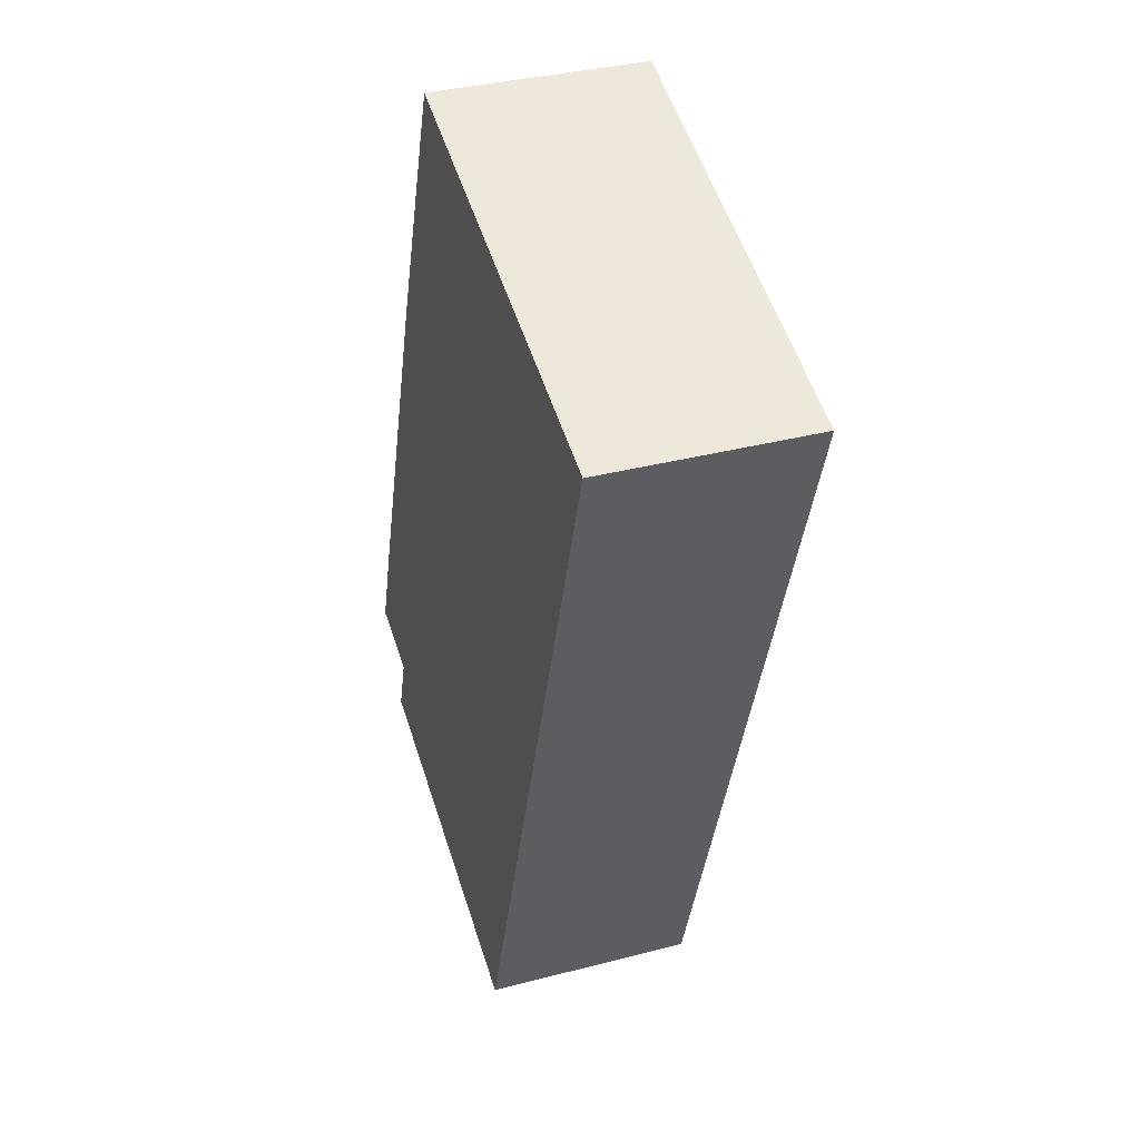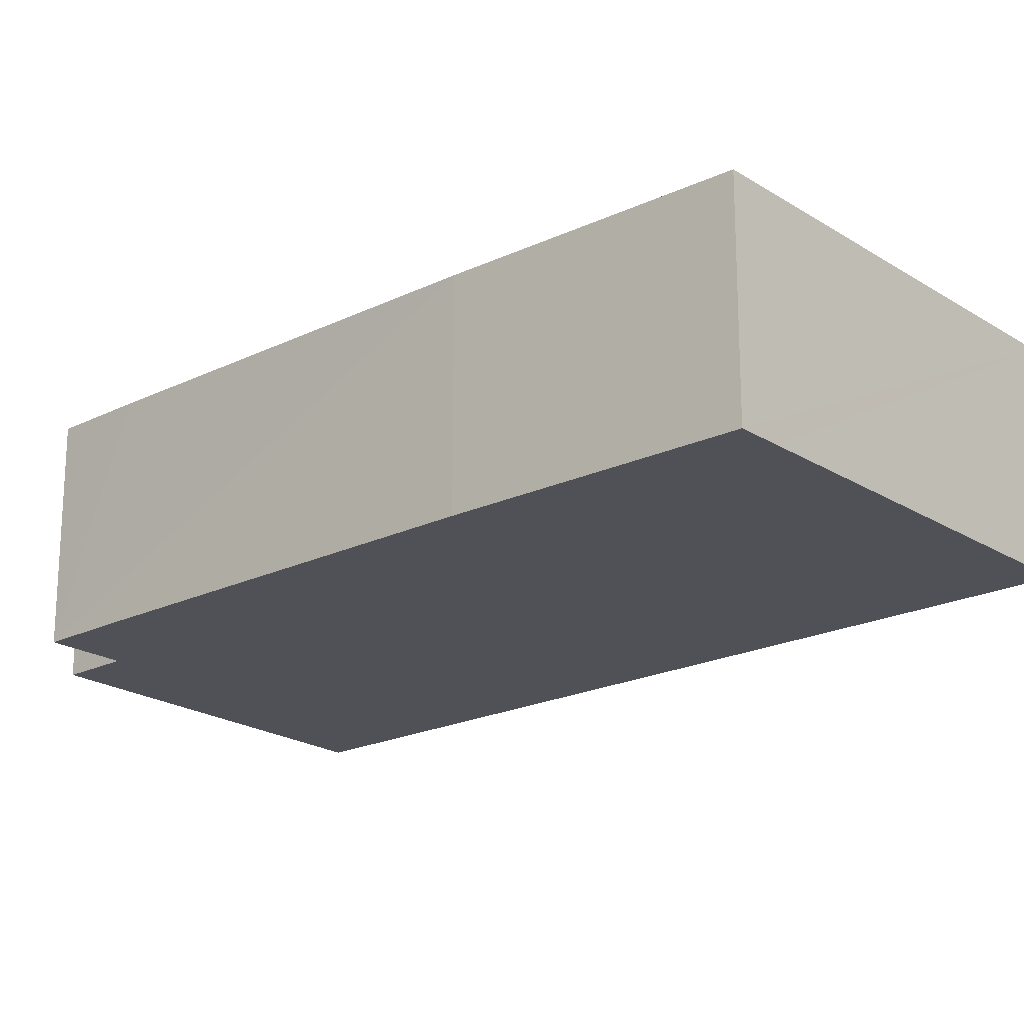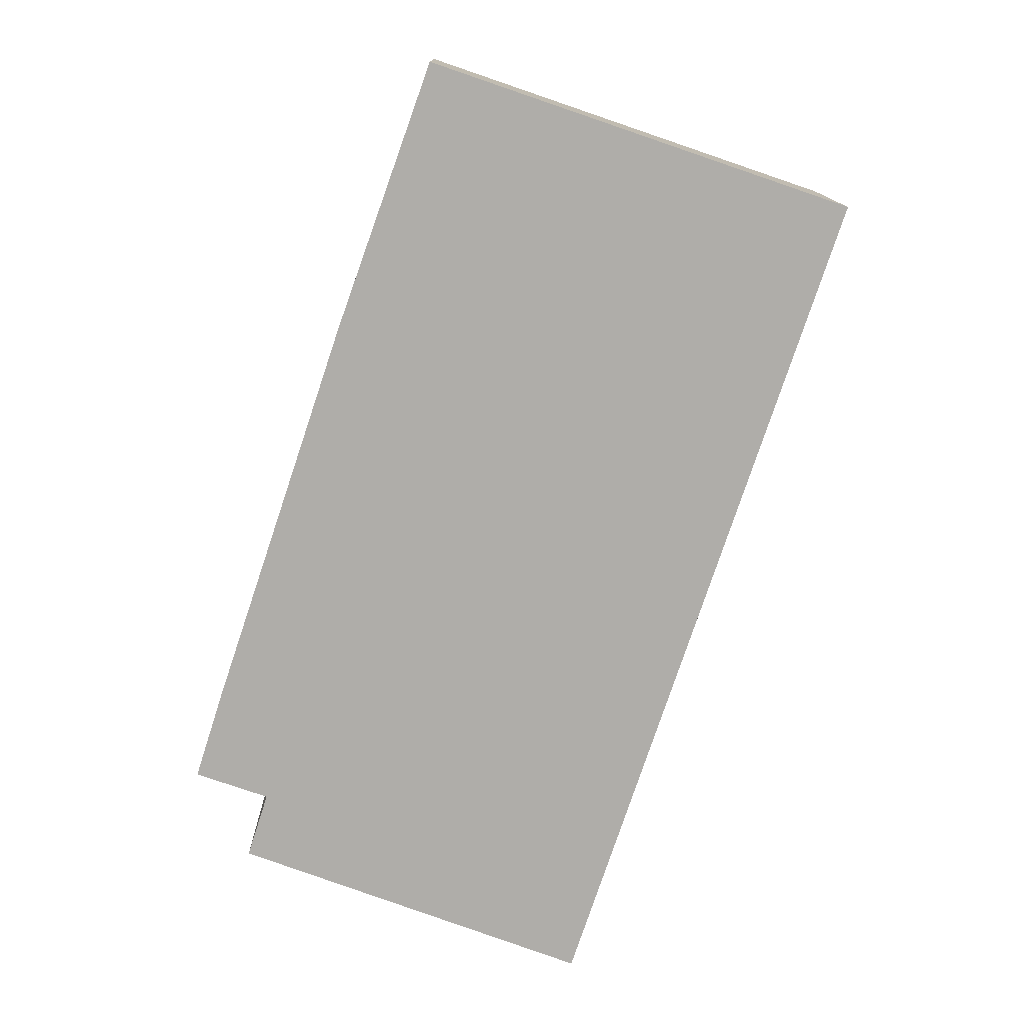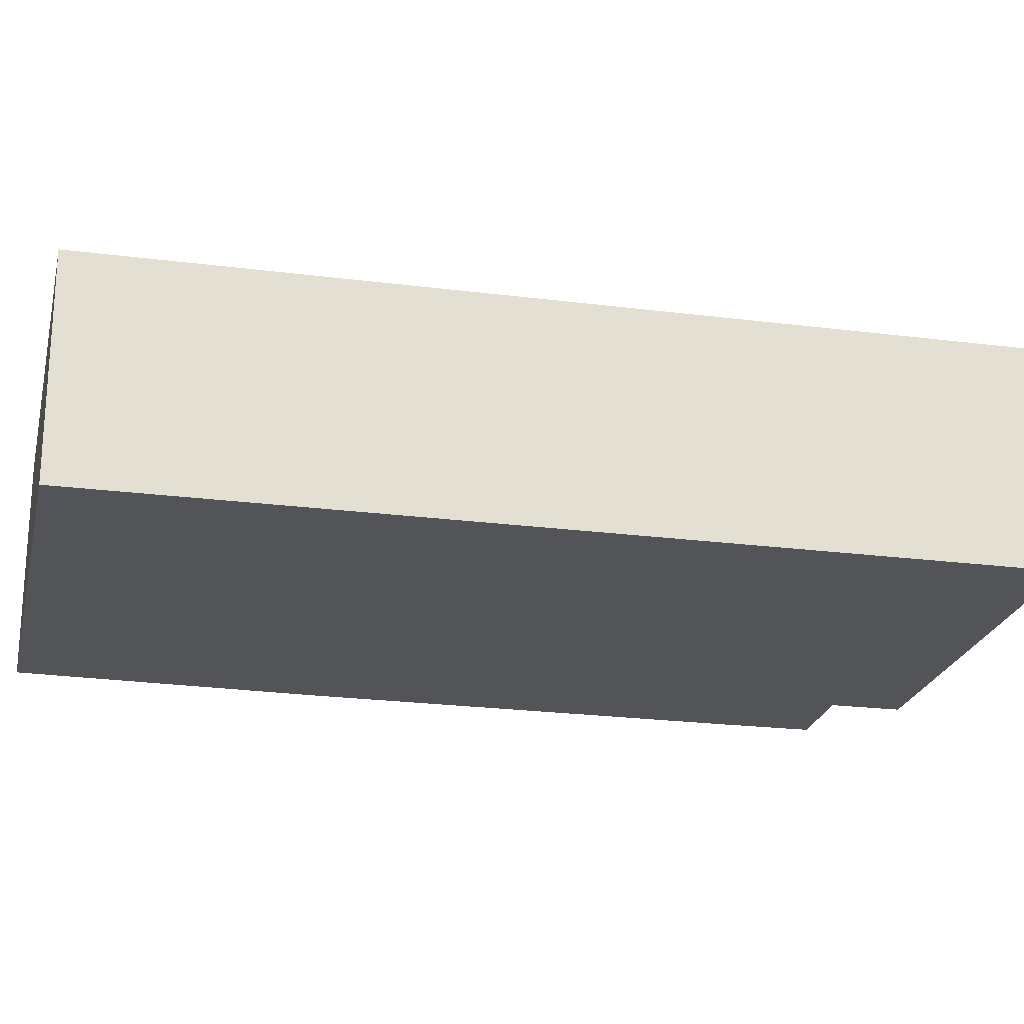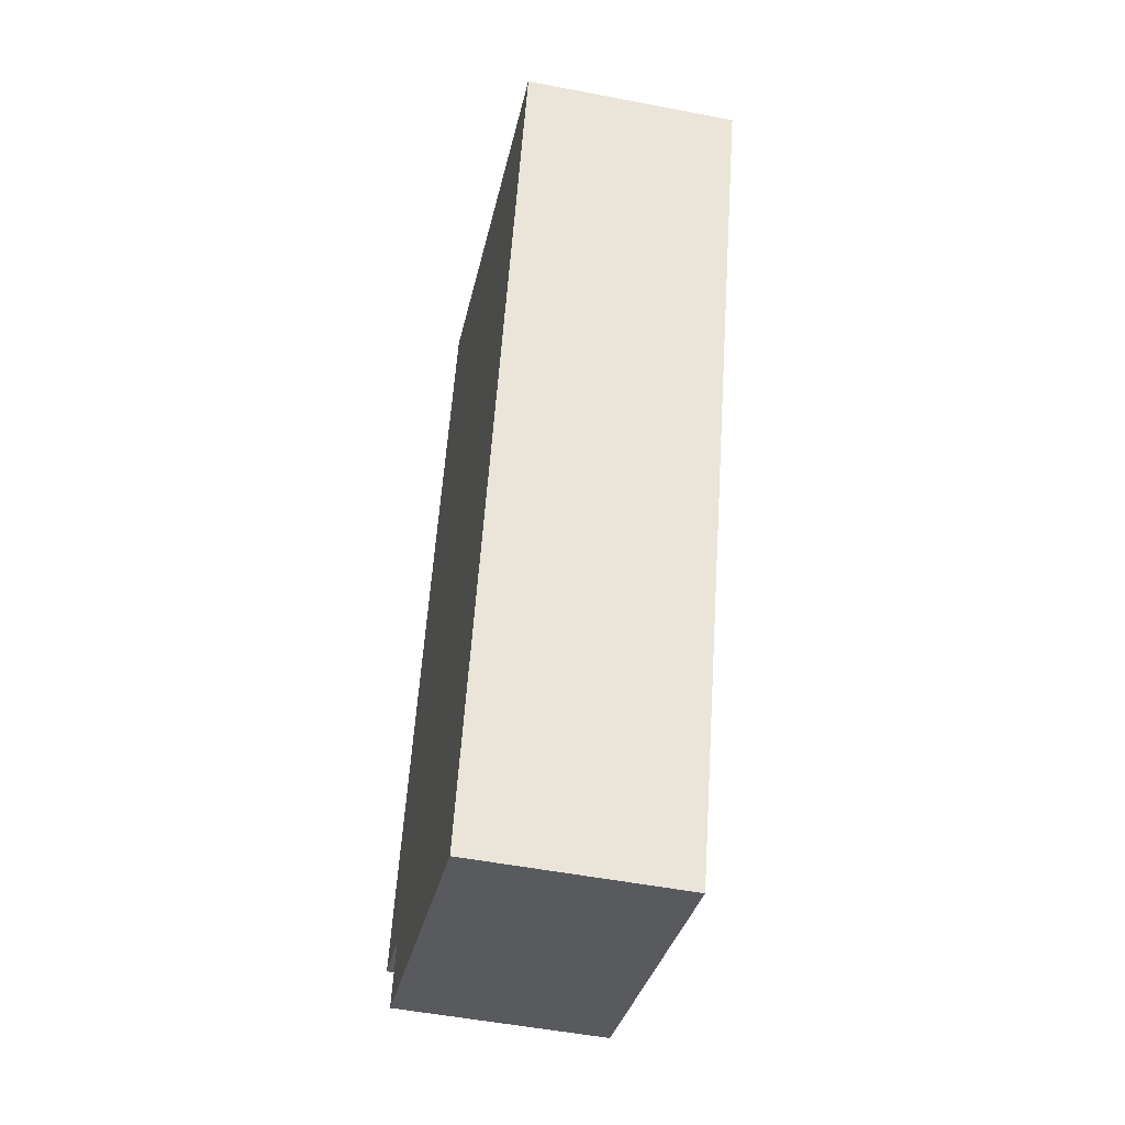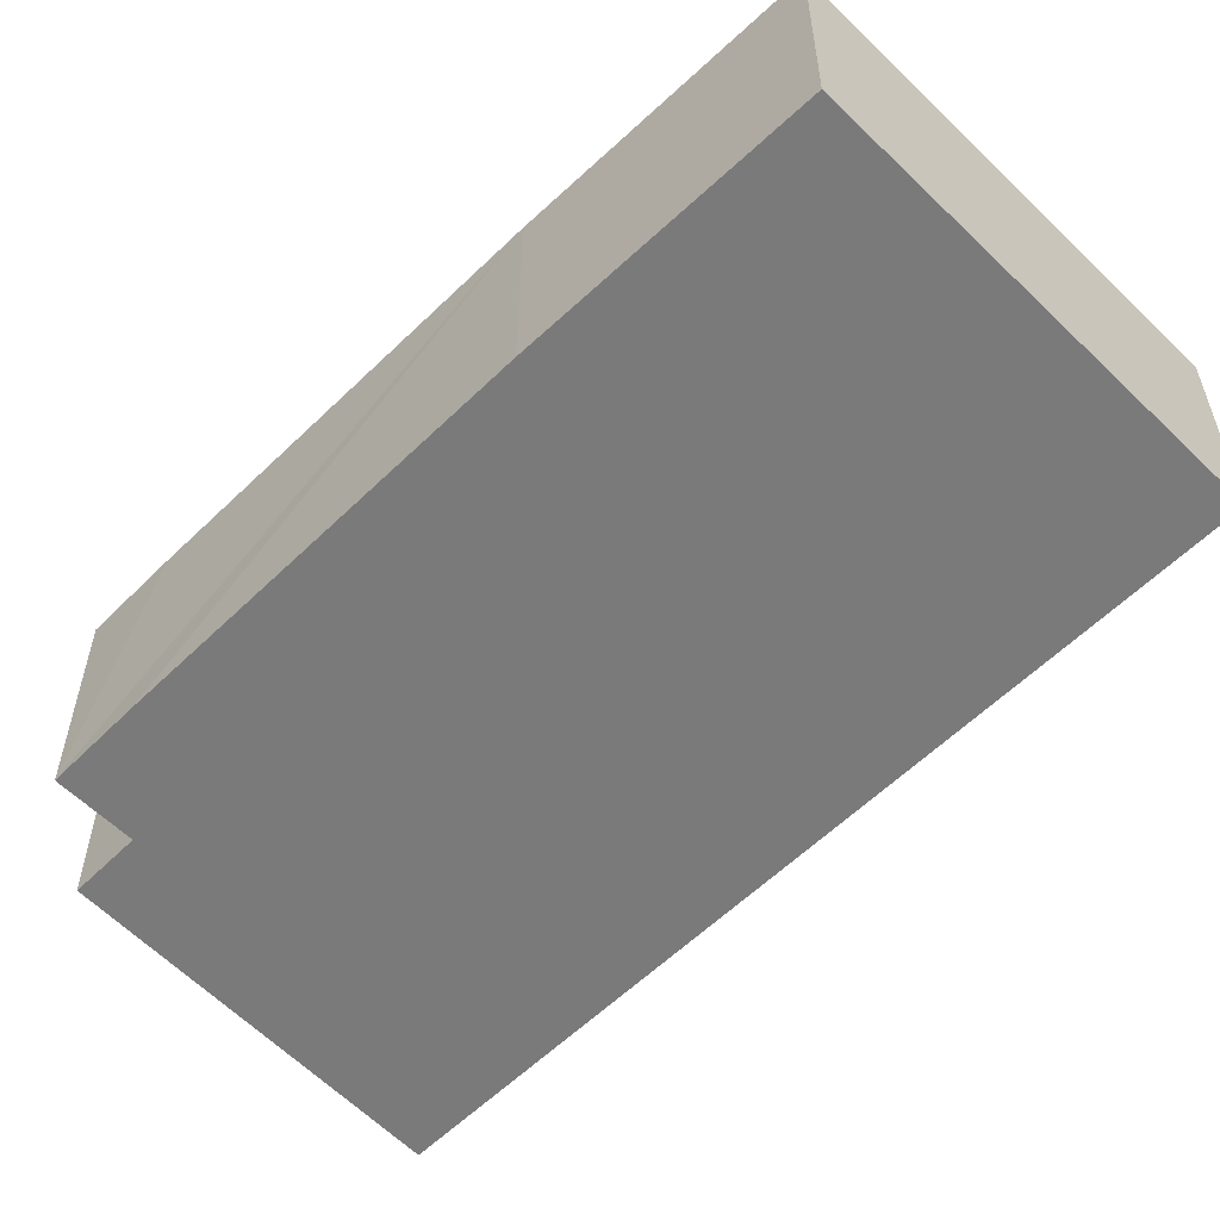
<metadata>
{"format":"obj","ext":"obj","renderer":"f3d","projection":"perspective","resolution":1024,"background":"white","views":[{"elev":35.4,"azim":70.9,"up":"+Z"},{"elev":-20.5,"azim":-29.9,"up":"+Y"},{"elev":12.8,"azim":-0.9,"up":"+Z"},{"elev":-23.6,"azim":96.4,"up":"+Y"},{"elev":-51.1,"azim":78.1,"up":"+Z"},{"elev":-58.1,"azim":-26.3,"up":"+Y"}]}
</metadata>
<code>
v  0.765 3.111 -1.314
v  6.642 3.111 -0.868
v  5.856 3.111 -3.221
v  7.037 3.111 0.315
v  8.601 3.111 4.994
v  9.107 3.111 6.506
v  9.865 3.111 8.774
v  5.667 3.111 10.21
v  1.069 3.111 -0.374
v  4.319 3.111 10.67
v  0 3.111 1.905e-16
v  3.717 3.111 10.87
v  0.412 3.111 1.291
v  2.318 3.111 6.972
v  3.478 3.111 10.21
v  5.856 1.972e-16 -3.221
v  0.765 8.046e-17 -1.314
v  1.069 2.29e-17 -0.374
v  0 0 0
v  0.412 -7.905e-17 1.291
v  2.318 -4.269e-16 6.972
v  3.478 -6.25e-16 10.21
v  3.717 -6.658e-16 10.87
v  4.319 -6.532e-16 10.67
v  5.667 -6.25e-16 10.21
v  9.865 -5.373e-16 8.774
v  9.107 -3.984e-16 6.506
v  8.601 -3.058e-16 4.994
v  7.037 -1.929e-17 0.315
v  6.642 5.315e-17 -0.868
g defaultobject
f 1 2 3
f 2 1 4
f 4 1 5
f 5 1 6
f 6 1 7
f 7 1 8
f 8 1 9
f 8 9 10
f 10 9 11
f 10 11 12
f 12 11 13
f 12 13 14
f 12 14 15
f 16 1 3
f 1 16 17
f 18 11 9
f 11 18 19
f 17 9 1
f 9 17 18
f 19 13 11
f 13 19 14
f 14 19 20
f 14 20 21
f 21 15 14
f 15 21 22
f 15 22 12
f 12 22 23
f 23 10 12
f 10 23 8
f 8 23 7
f 7 23 24
f 7 24 25
f 7 25 26
f 26 6 7
f 6 26 27
f 6 27 5
f 5 27 28
f 5 28 4
f 4 28 29
f 4 29 2
f 2 29 30
f 2 30 3
f 3 30 16
f 19 18 20
f 25 27 26
f 27 25 24
f 27 24 23
f 27 23 22
f 27 22 21
f 27 21 28
f 28 21 29
f 29 21 20
f 29 20 30
f 30 20 16
f 16 20 18
f 16 18 17

</code>
